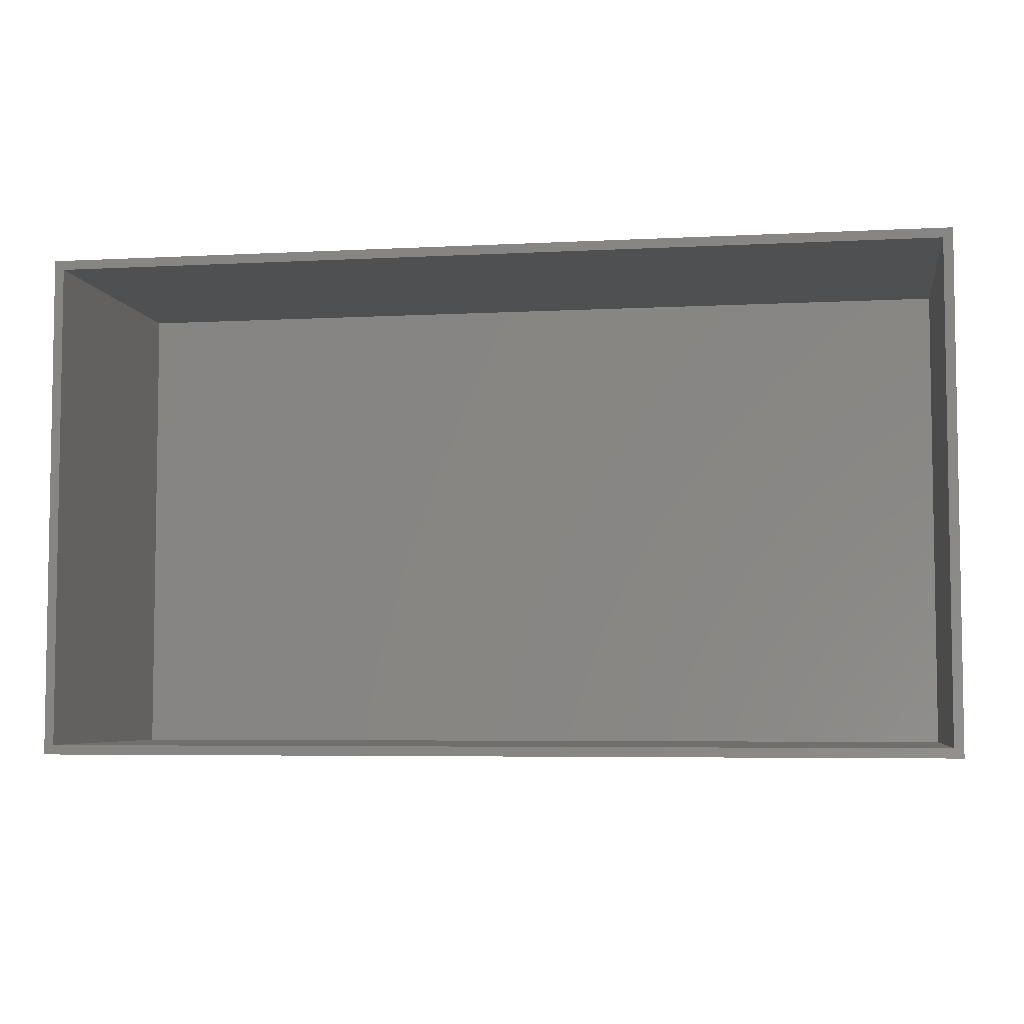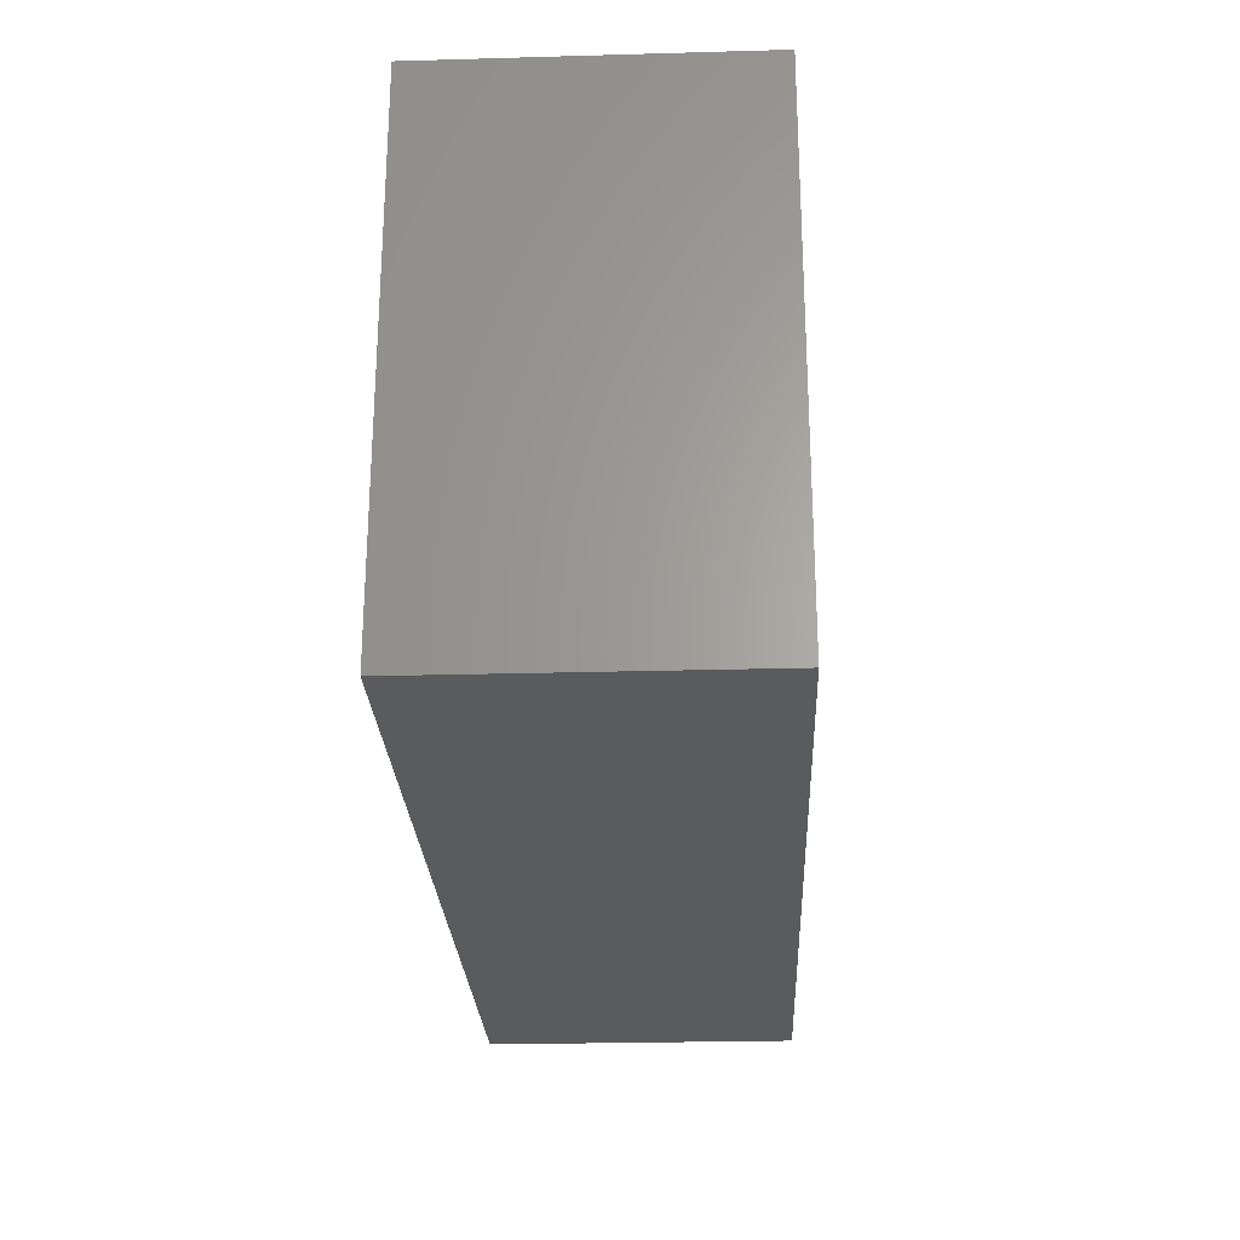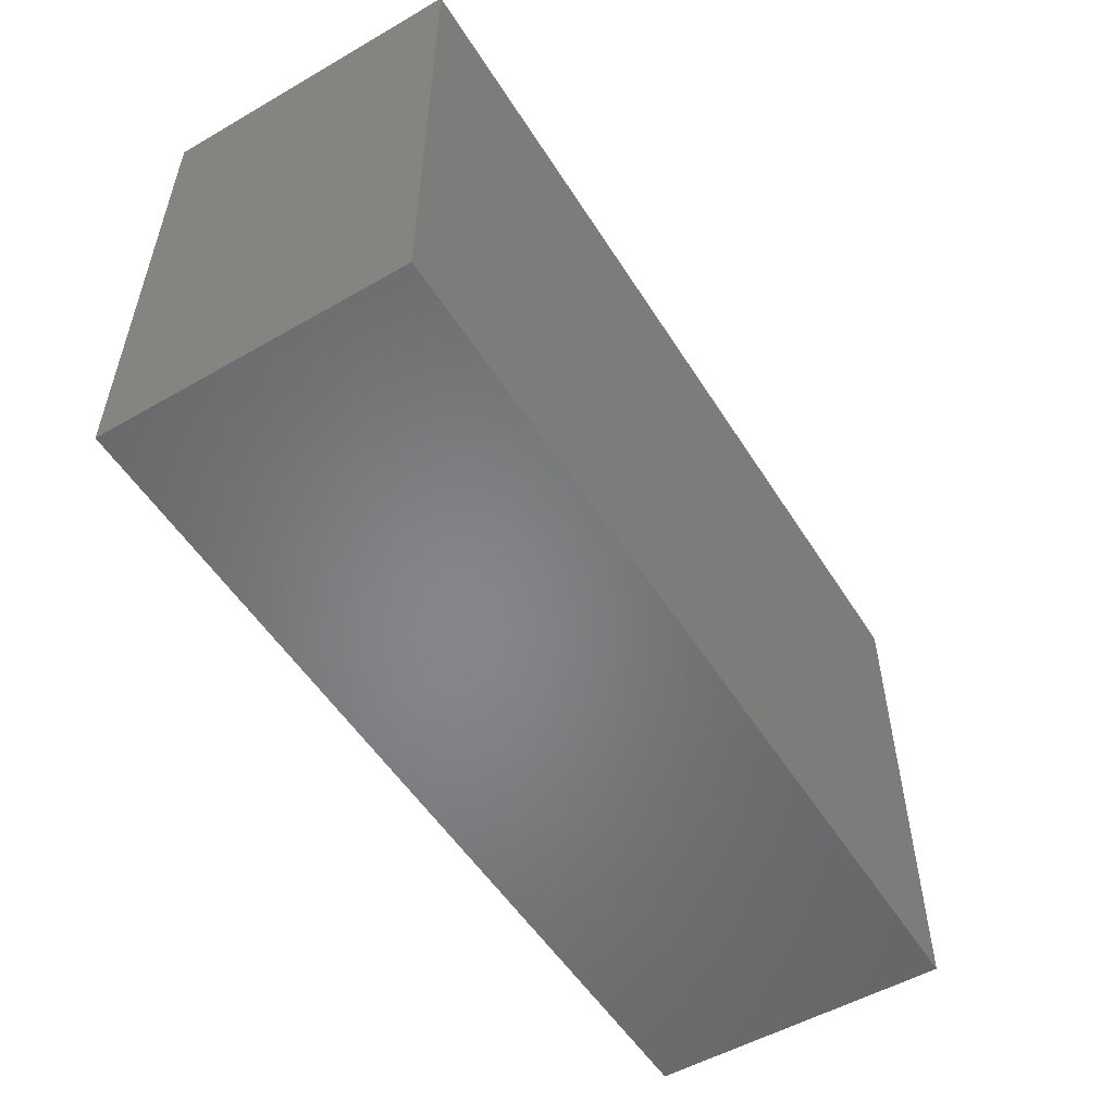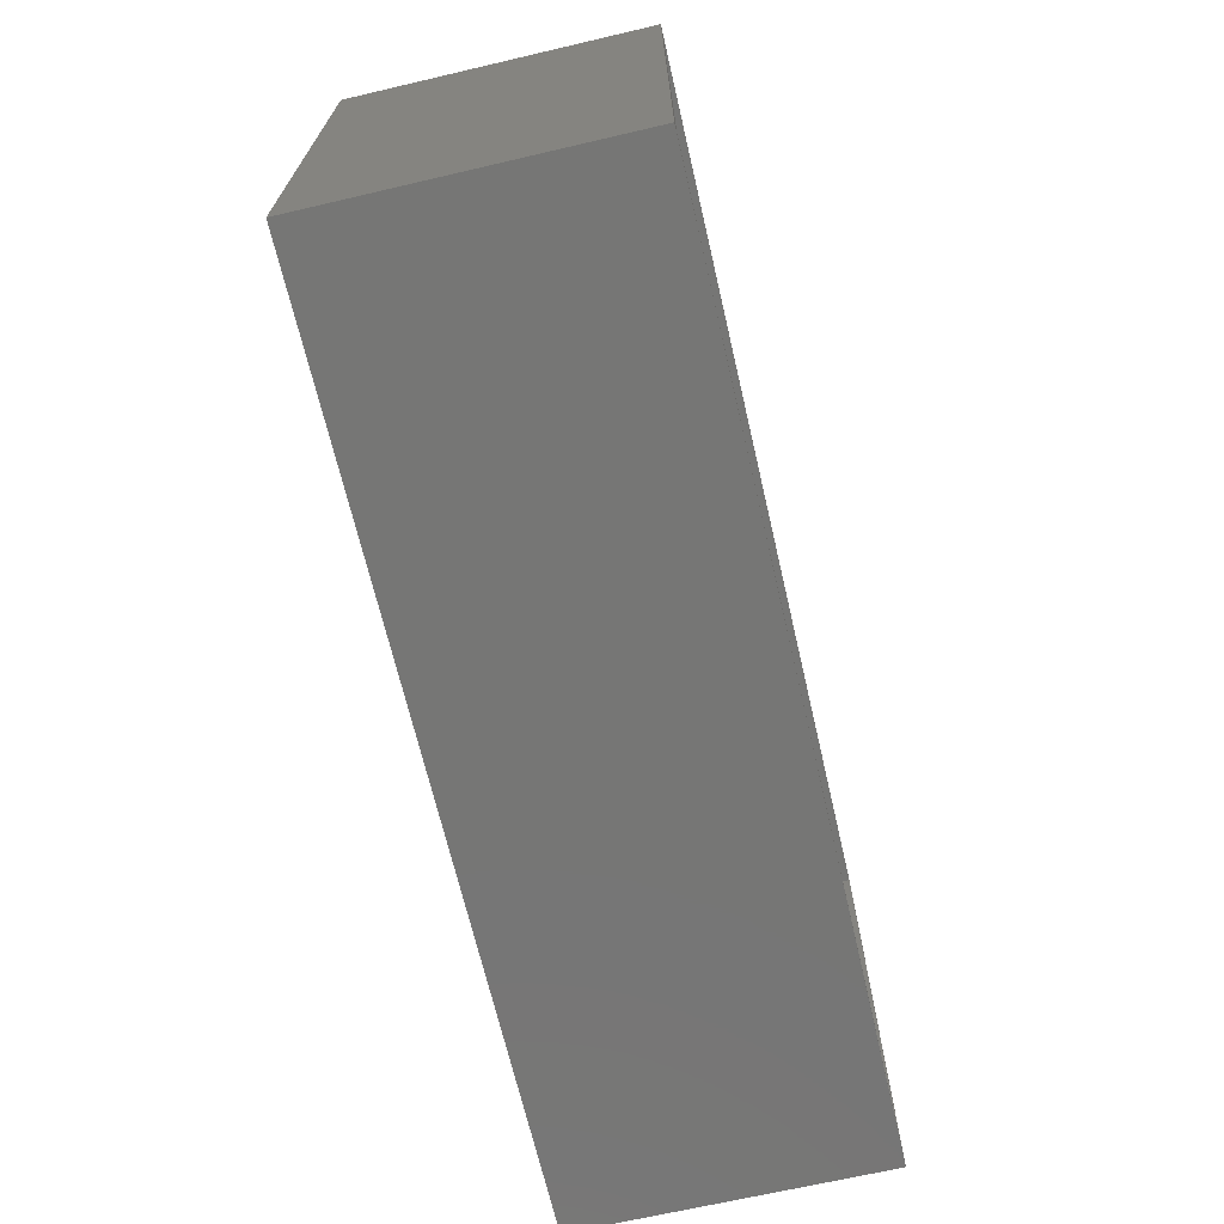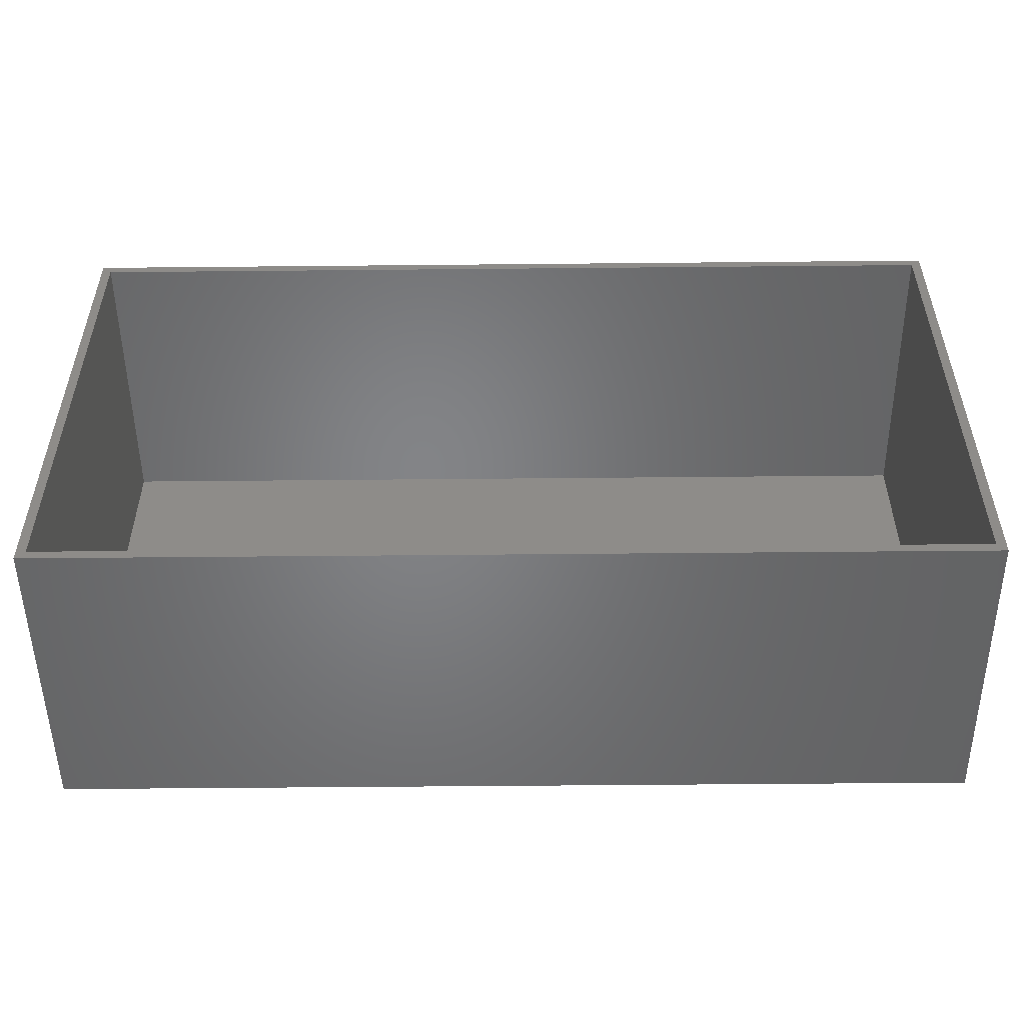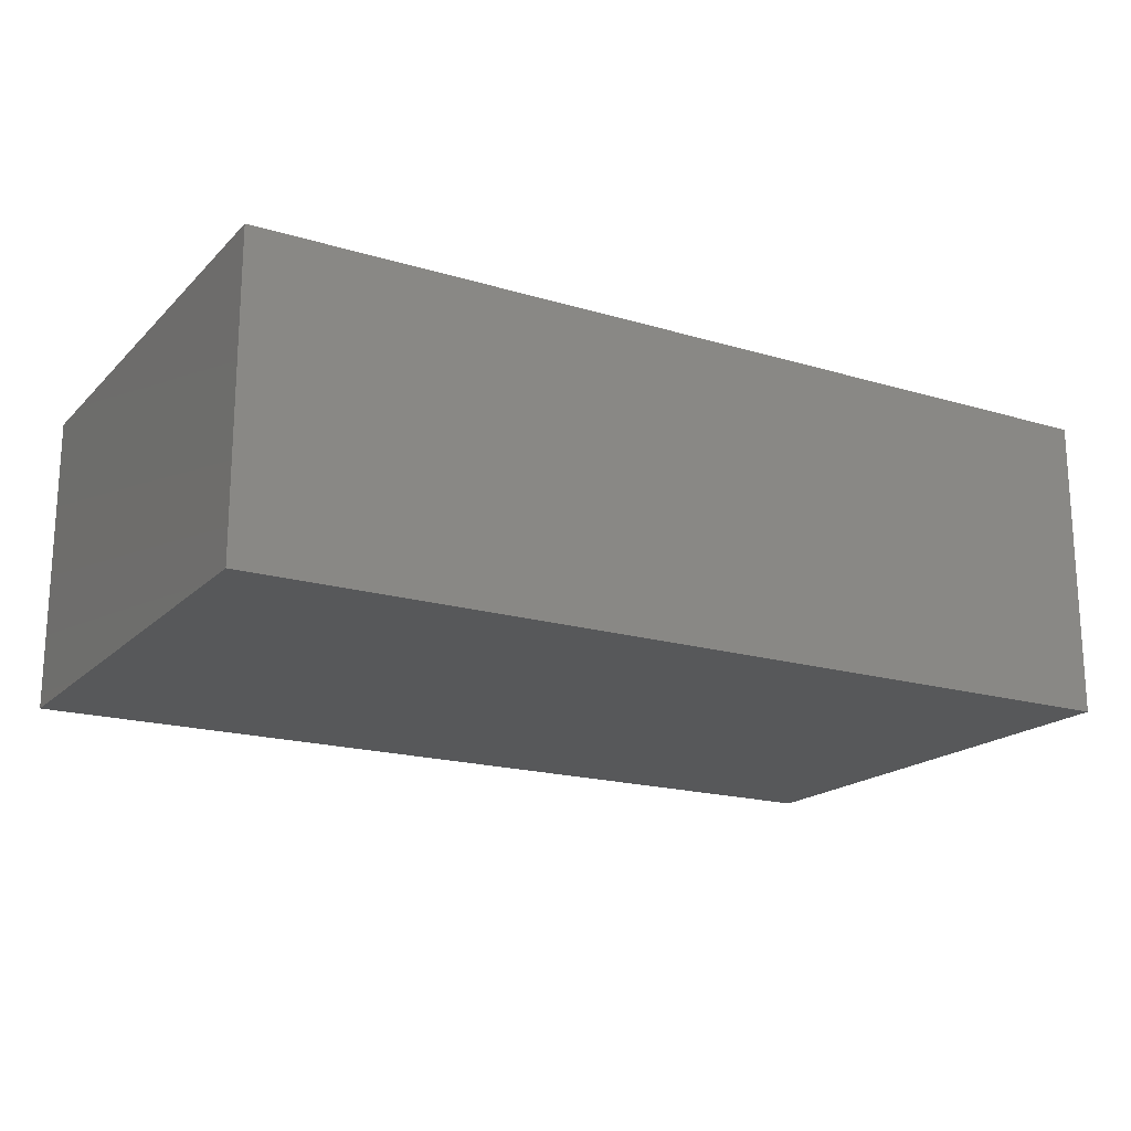
<metadata>
{"format":"stl","ext":"stl","renderer":"f3d","projection":"perspective","resolution":1024,"background":"white","views":[{"elev":-5.5,"azim":9.3,"up":"+Y"},{"elev":-25.4,"azim":-87.4,"up":"+Y"},{"elev":-53.2,"azim":121.6,"up":"+Y"},{"elev":-68.3,"azim":-76.9,"up":"+Y"},{"elev":-51.6,"azim":0.6,"up":"+Y"},{"elev":-18.5,"azim":150.1,"up":"+Z"}]}
</metadata>
<code>
# stl→obj: 16 verts, 28 faces
v 0.75 -0.4141 0.5
v 0.7344 -0.3984 0.5
v -0.75 -0.4141 0.5
v -0.7344 -0.3984 0.5
v -0.75 0.4228 0.5
v -0.7344 0.4072 0.5
v 0.75 0.4228 0.5
v 0.7344 0.4072 0.5
v -0.7344 -0.3984 0.01562
v 0.7344 -0.3984 0.01562
v 0.7344 0.4072 0.01562
v -0.7344 0.4072 0.01562
v -0.75 -0.4141 0
v -0.75 0.4228 0
v 0.75 -0.4141 0
v 0.75 0.4228 0
f 1 2 3
f 3 2 4
f 3 4 5
f 5 4 6
f 5 6 7
f 7 6 8
f 7 8 1
f 1 8 2
f 4 2 9
f 9 2 10
f 2 8 10
f 10 8 11
f 8 6 11
f 11 6 12
f 6 4 12
f 12 4 9
f 12 9 11
f 11 9 10
f 13 14 15
f 15 14 16
f 5 14 3
f 3 14 13
f 7 16 5
f 5 16 14
f 1 15 7
f 7 15 16
f 3 13 1
f 1 13 15

</code>
